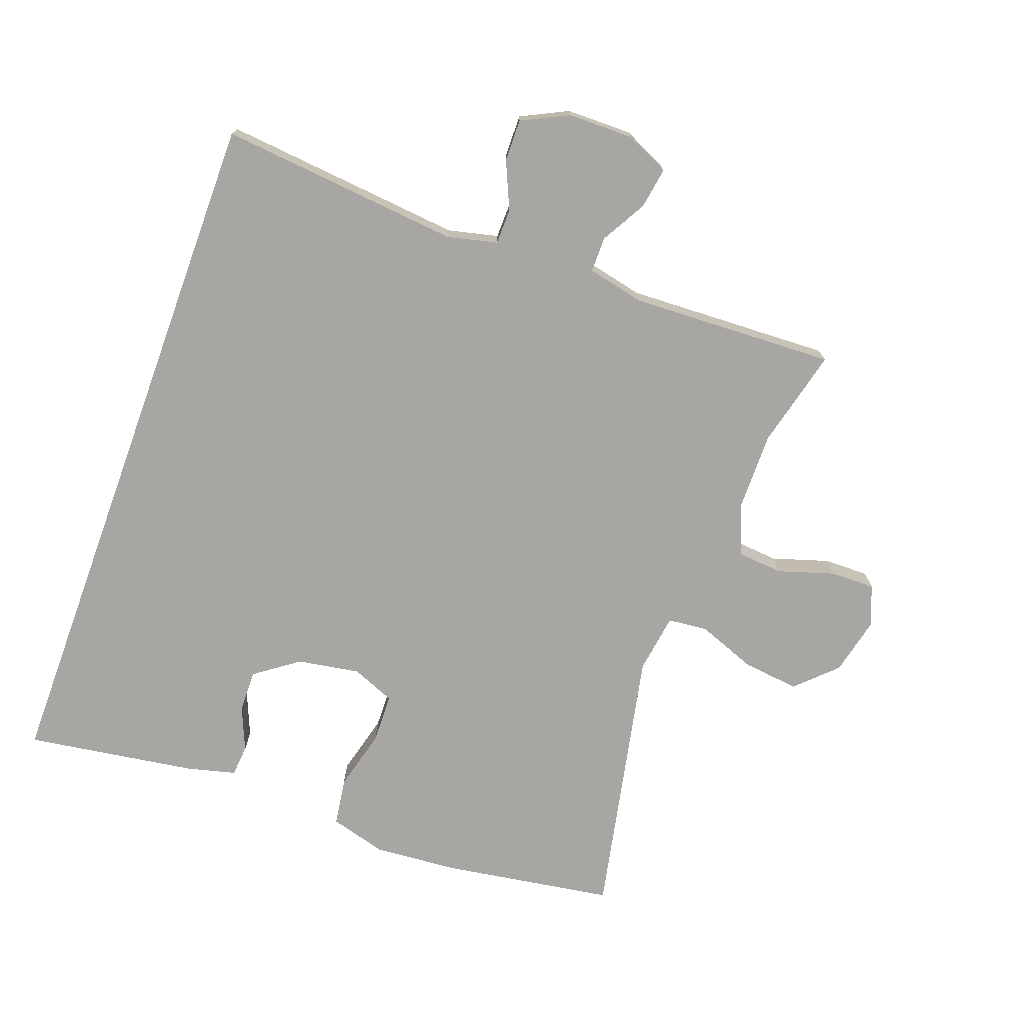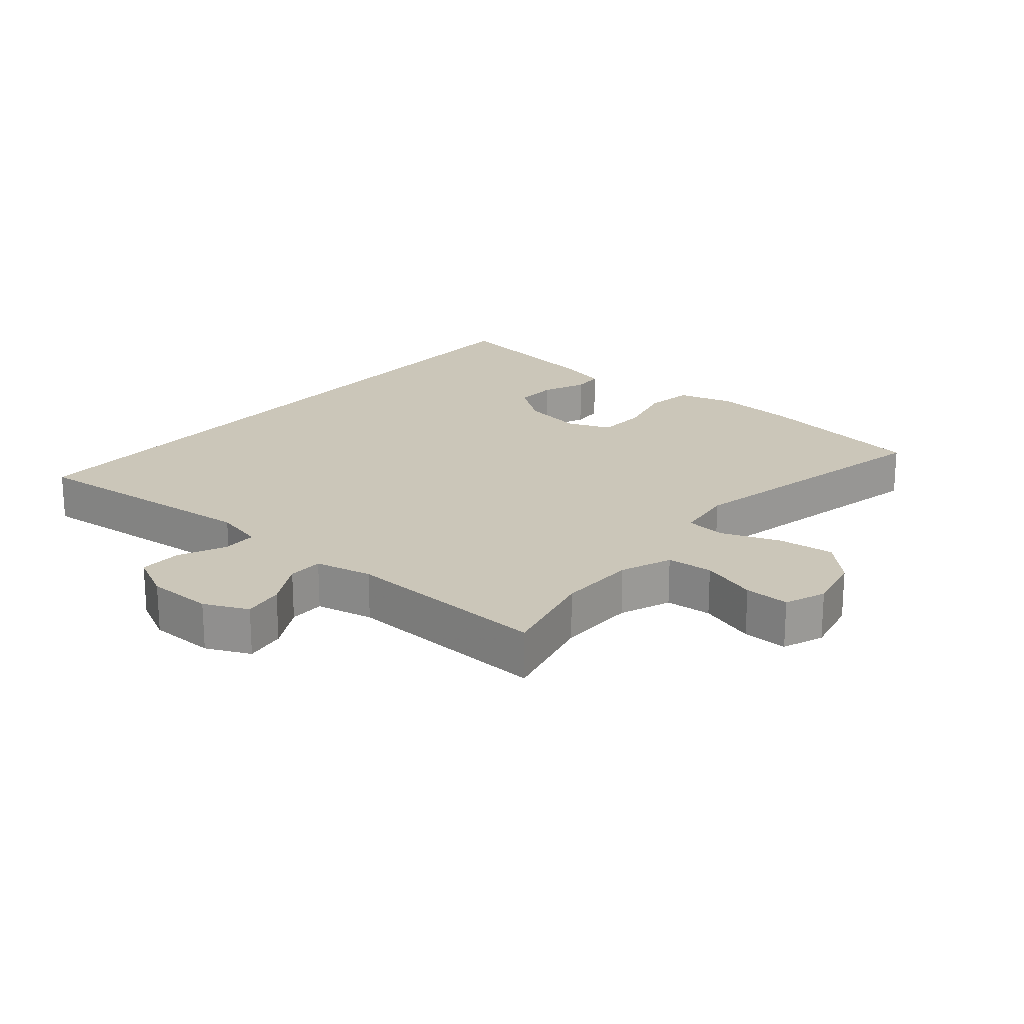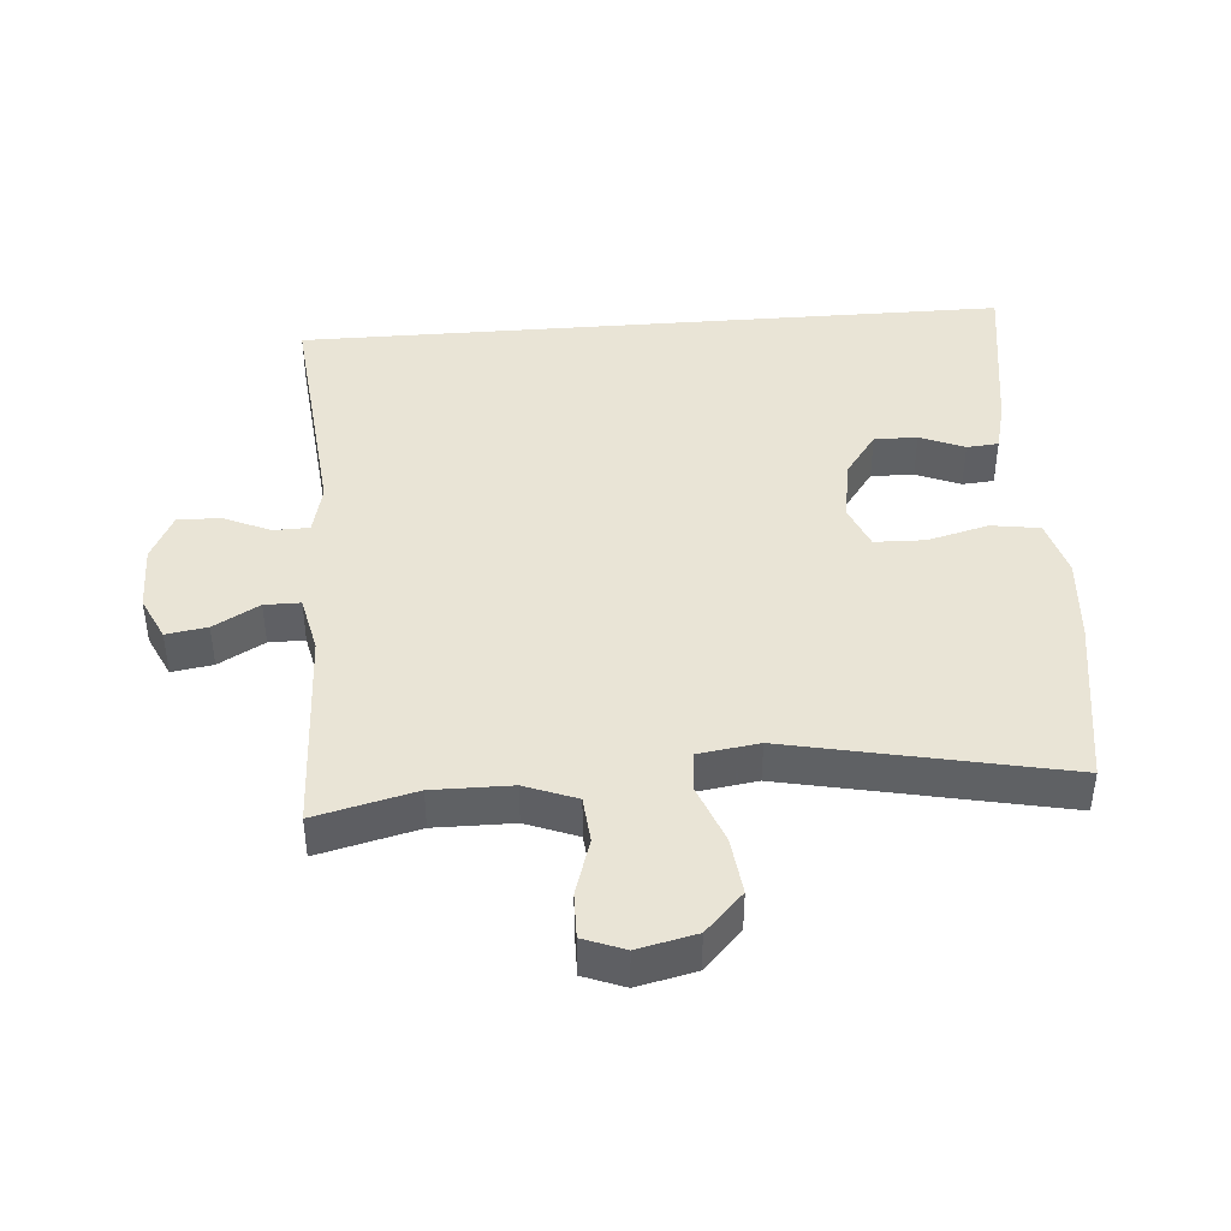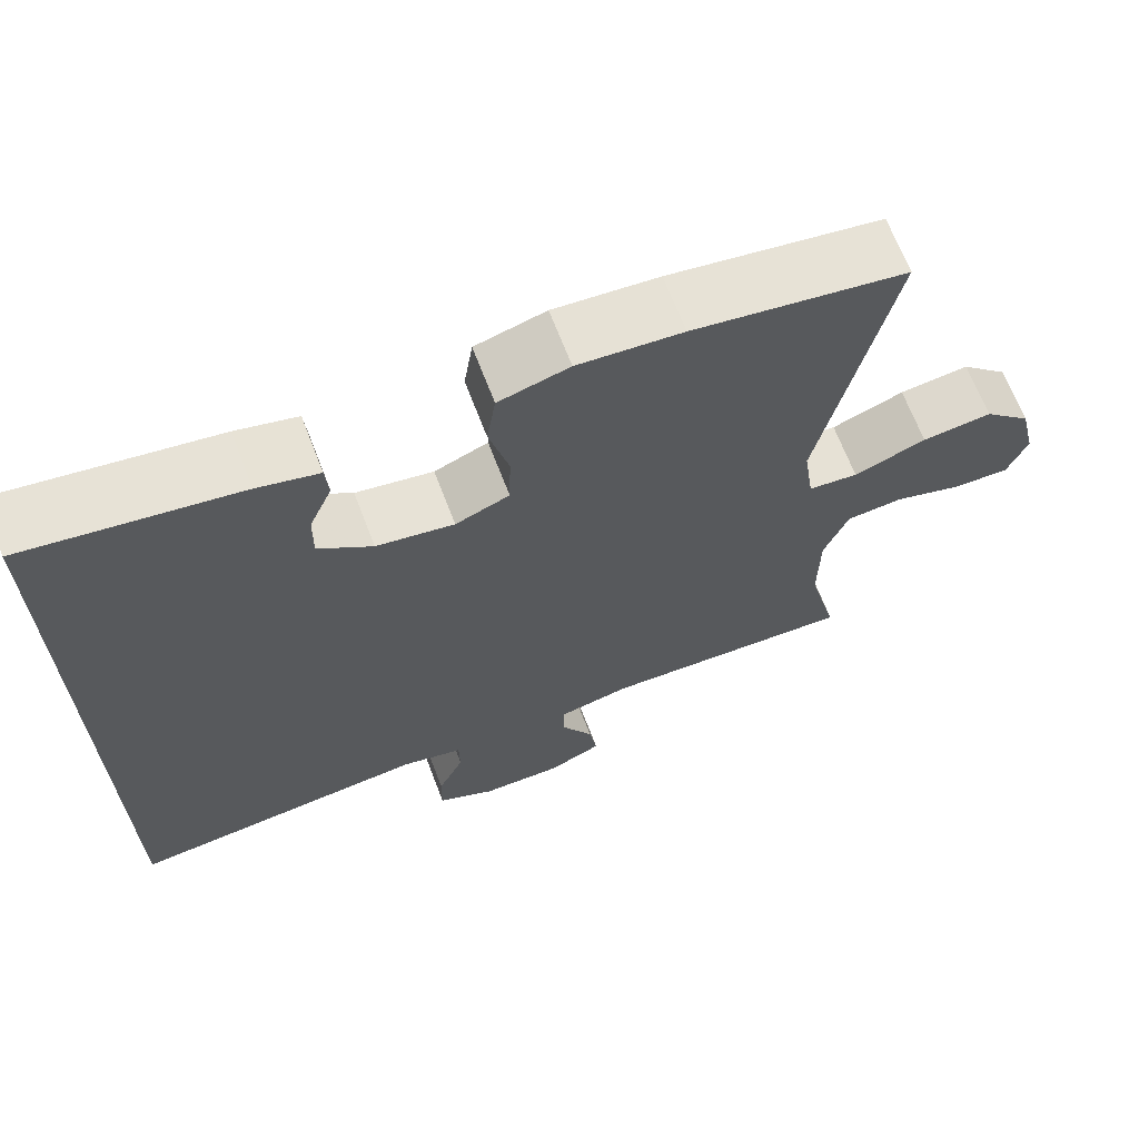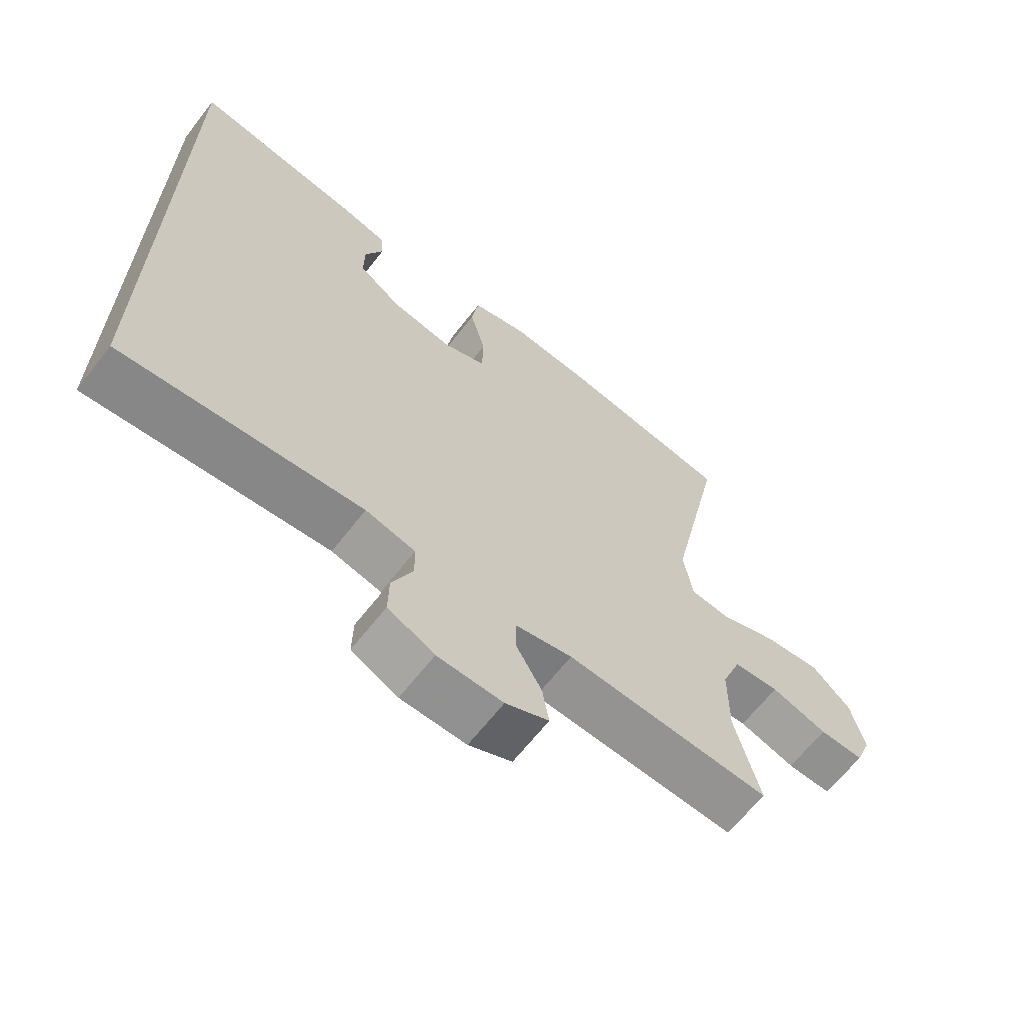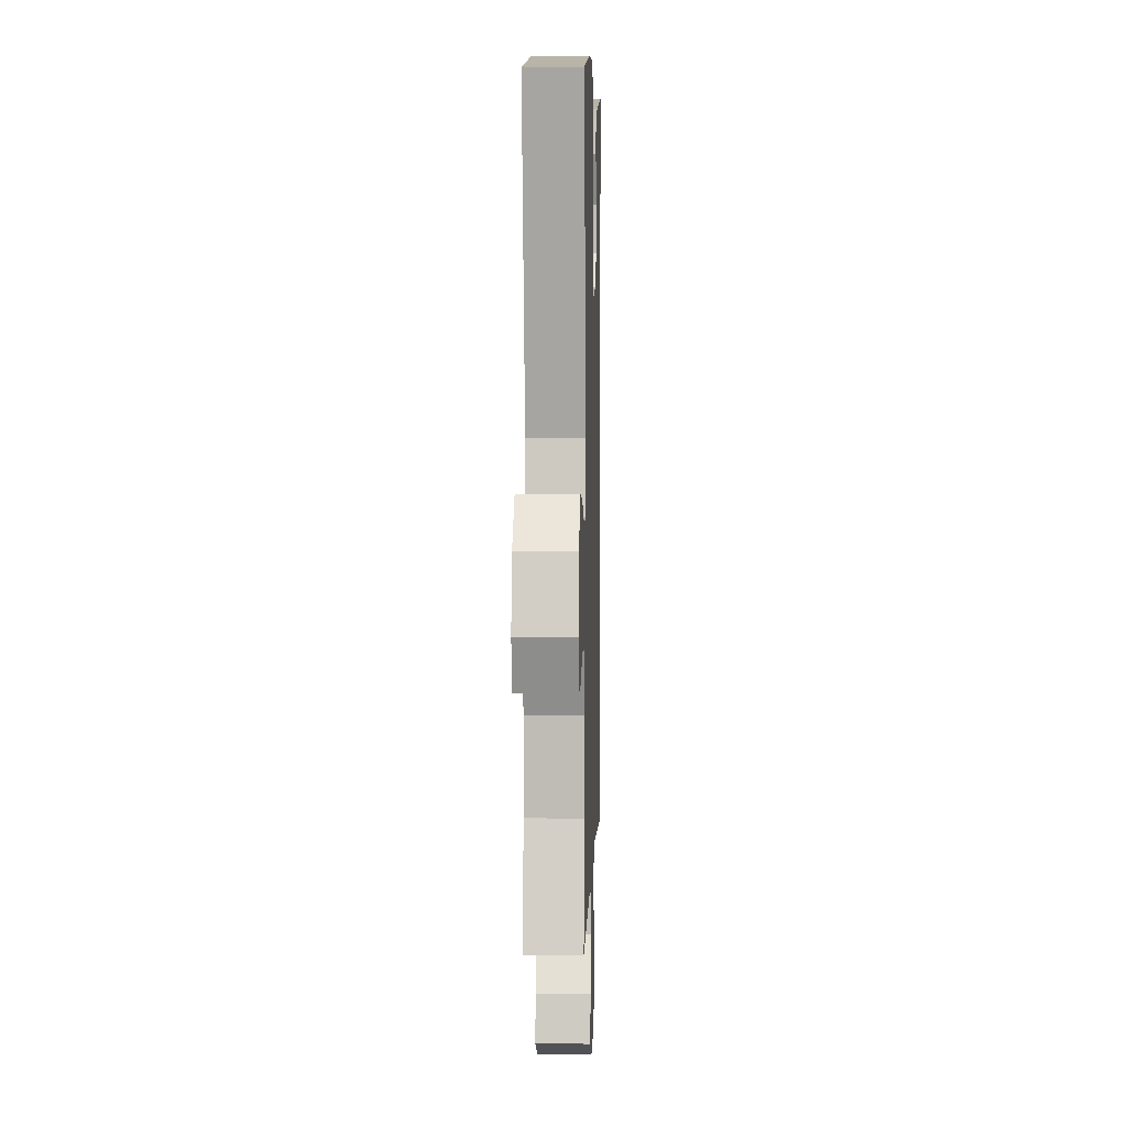
<metadata>
{"format":"obj","ext":"obj","renderer":"f3d","projection":"perspective","resolution":1024,"background":"white","views":[{"elev":-74.0,"azim":159.9,"up":"+Y"},{"elev":20.8,"azim":-139.6,"up":"+Y"},{"elev":42.6,"azim":-94.5,"up":"+Y"},{"elev":67.3,"azim":159.1,"up":"+Z"},{"elev":-65.5,"azim":142.0,"up":"+Z"},{"elev":4.2,"azim":-88.2,"up":"+Z"}]}
</metadata>
<code>
v 0.5 0.07 -0.514
v 0.132 0.07 -0.478
v 0.056 0.07 -0.496
v 0.055 0.07 -0.55
v 0.087 0.07 -0.622
v 0.088 0.07 -0.686
v 0.017 0.07 -0.721
v -0.083 0.07 -0.722
v -0.149 0.07 -0.691
v -0.139 0.07 -0.629
v -0.1 0.07 -0.56
v -0.1 0.07 -0.506
v -0.187 0.07 -0.487
v -0.5 0.07 -0.5
v -0.463 0.07 -0.349
v -0.464 0.07 -0.23
v -0.494 0.07 -0.152
v -0.564 0.07 -0.146
v -0.65 0.07 -0.173
v -0.718 0.07 -0.174
v -0.742 0.07 -0.112
v -0.722 0.07 -0.024
v -0.663 0.07 0.033
v -0.577 0.07 0.023
v -0.488 0.07 -0.011
v -0.427 0.07 -0.005
v -0.414 0.07 0.086
v -0.5 0.07 0.5
v -0.239 0.07 0.541
v -0.111 0.07 0.551
v -0.025 0.07 0.527
v -0.014 0.07 0.454
v -0.038 0.07 0.361
v -0.036 0.07 0.285
v 0.03 0.07 0.258
v 0.125 0.07 0.274
v 0.191 0.07 0.322
v 0.19 0.07 0.387
v 0.162 0.07 0.454
v 0.166 0.07 0.502
v 0.241 0.07 0.521
v 0.5 0.07 0.56
v 0.5 0 -0.514
v 0.132 0 -0.478
v 0.056 0 -0.496
v 0.055 0 -0.55
v 0.087 0 -0.622
v 0.088 0 -0.686
v 0.017 0 -0.721
v -0.083 0 -0.722
v -0.149 0 -0.691
v -0.139 0 -0.629
v -0.1 0 -0.56
v -0.1 0 -0.506
v -0.187 0 -0.487
v -0.5 0 -0.5
v -0.463 0 -0.349
v -0.464 0 -0.23
v -0.494 0 -0.152
v -0.564 0 -0.146
v -0.65 0 -0.173
v -0.718 0 -0.174
v -0.742 0 -0.112
v -0.722 0 -0.024
v -0.663 0 0.033
v -0.577 0 0.023
v -0.488 0 -0.011
v -0.427 0 -0.005
v -0.414 0 0.086
v -0.5 0 0.5
v -0.239 0 0.541
v -0.111 0 0.551
v -0.025 0 0.527
v -0.014 0 0.454
v -0.038 0 0.361
v -0.036 0 0.285
v 0.03 0 0.258
v 0.125 0 0.274
v 0.191 0 0.322
v 0.19 0 0.387
v 0.162 0 0.454
v 0.166 0 0.502
v 0.241 0 0.521
v 0.5 0 0.56
f 41 42 1 2
f 38 39 40 41
f 37 38 41
f 37 41 2 3
f 36 37 3
f 35 36 3
f 34 35 3 4
f 30 31 32 33
f 30 33 34
f 27 28 29 30
f 26 27 30 34
f 22 23 24 25
f 20 21 22 25
f 18 19 20 25
f 17 18 25 26
f 16 17 26 34
f 13 14 15
f 12 13 15 16
f 8 9 10 11
f 8 11 12
f 7 8 12
f 4 5 6 7
f 4 7 12
f 4 12 16 34
f 44 43 84 83
f 83 82 81 80
f 83 80 79
f 45 44 83 79
f 45 79 78
f 45 78 77
f 46 45 77 76
f 75 74 73 72
f 76 75 72
f 72 71 70 69
f 76 72 69 68
f 67 66 65 64
f 67 64 63 62
f 67 62 61 60
f 68 67 60 59
f 76 68 59 58
f 57 56 55
f 58 57 55 54
f 53 52 51 50
f 54 53 50
f 54 50 49
f 49 48 47 46
f 54 49 46
f 76 58 54 46
f 1 43 44 2
f 2 44 45 3
f 3 45 46 4
f 4 46 47 5
f 5 47 48 6
f 6 48 49 7
f 7 49 50 8
f 8 50 51 9
f 9 51 52 10
f 10 52 53 11
f 11 53 54 12
f 12 54 55 13
f 13 55 56 14
f 14 56 57 15
f 15 57 58 16
f 16 58 59 17
f 17 59 60 18
f 18 60 61 19
f 19 61 62 20
f 20 62 63 21
f 21 63 64 22
f 22 64 65 23
f 23 65 66 24
f 24 66 67 25
f 25 67 68 26
f 26 68 69 27
f 27 69 70 28
f 28 70 71 29
f 29 71 72 30
f 30 72 73 31
f 31 73 74 32
f 32 74 75 33
f 33 75 76 34
f 34 76 77 35
f 35 77 78 36
f 36 78 79 37
f 37 79 80 38
f 38 80 81 39
f 39 81 82 40
f 40 82 83 41
f 41 83 84 42
f 42 84 43 1

</code>
